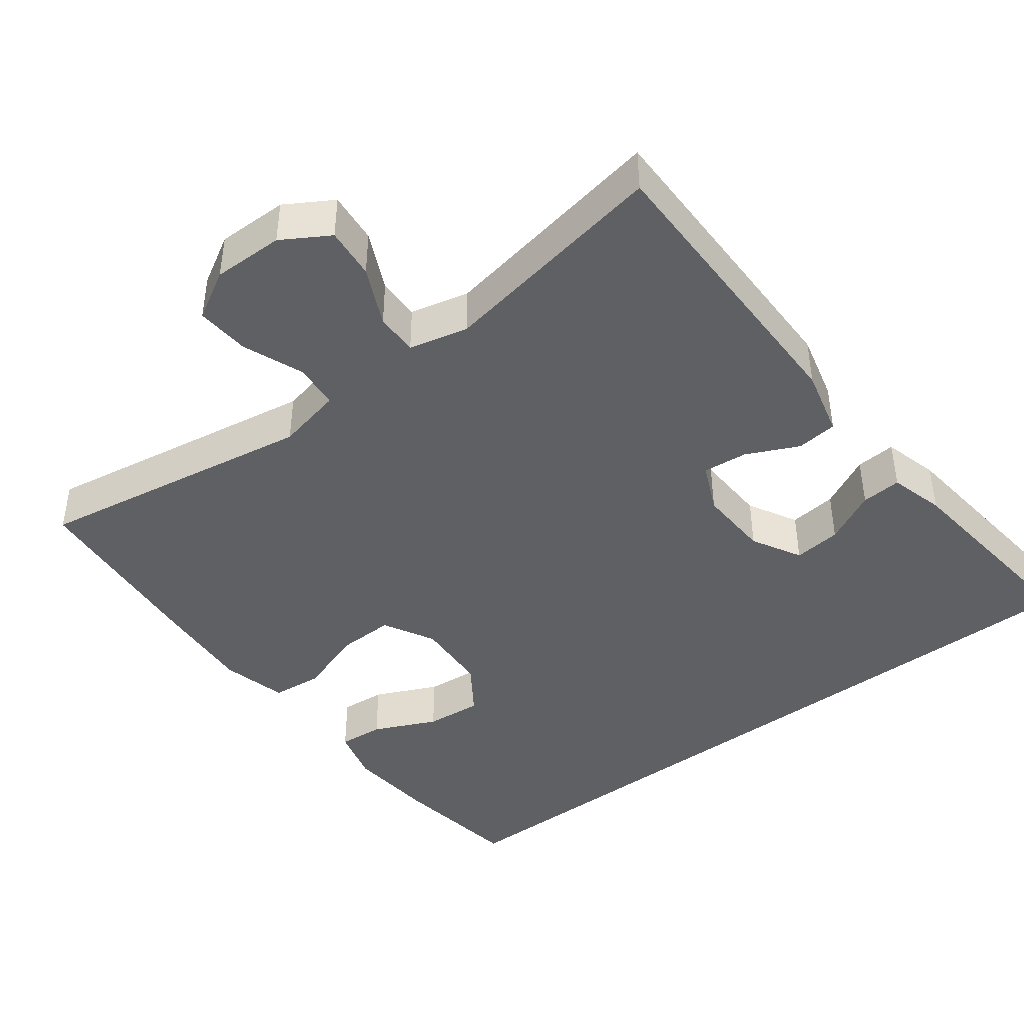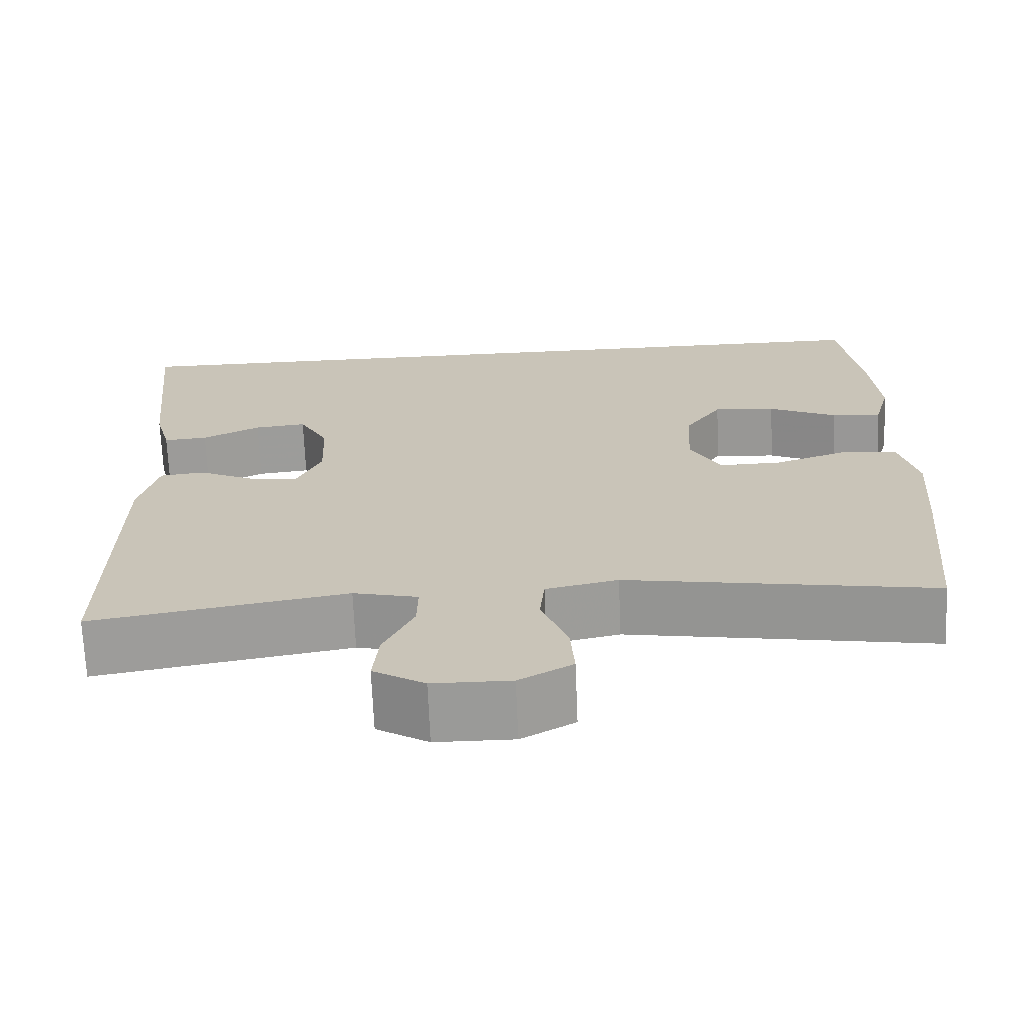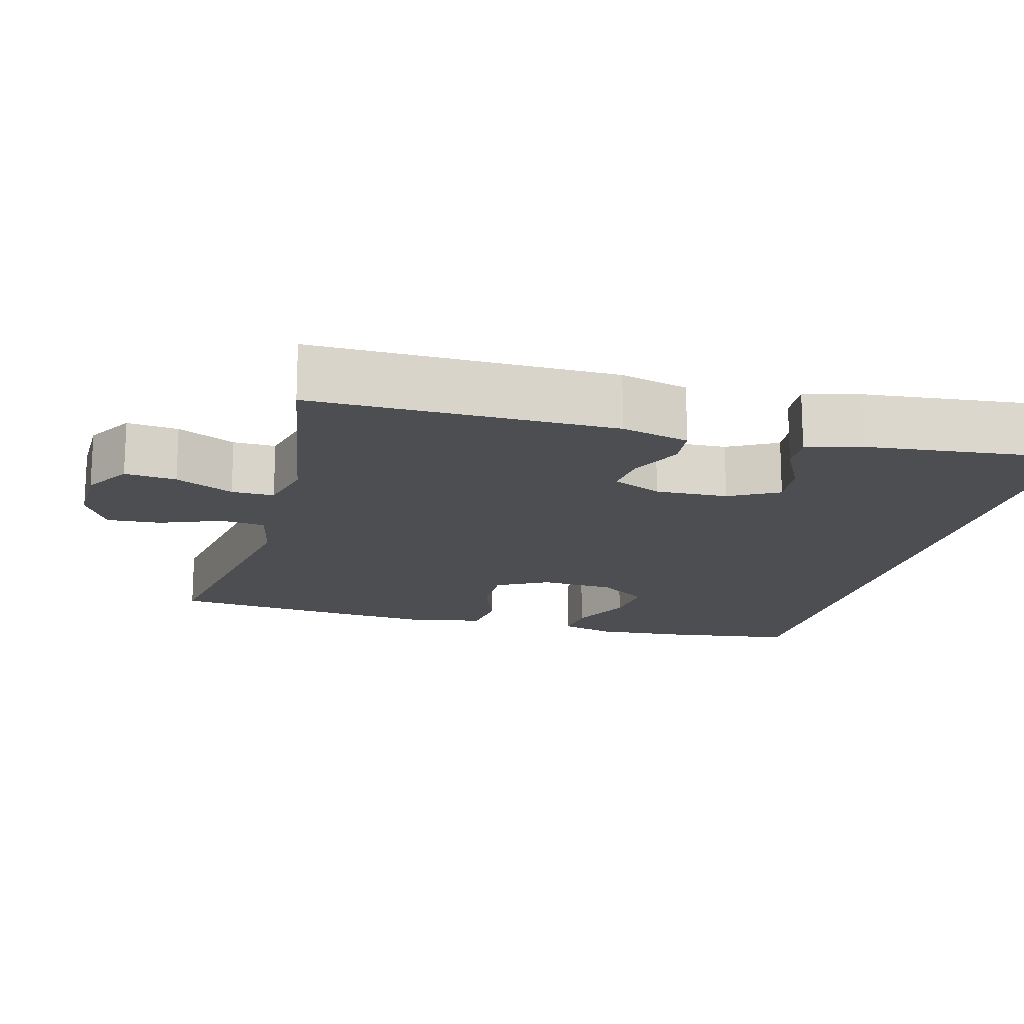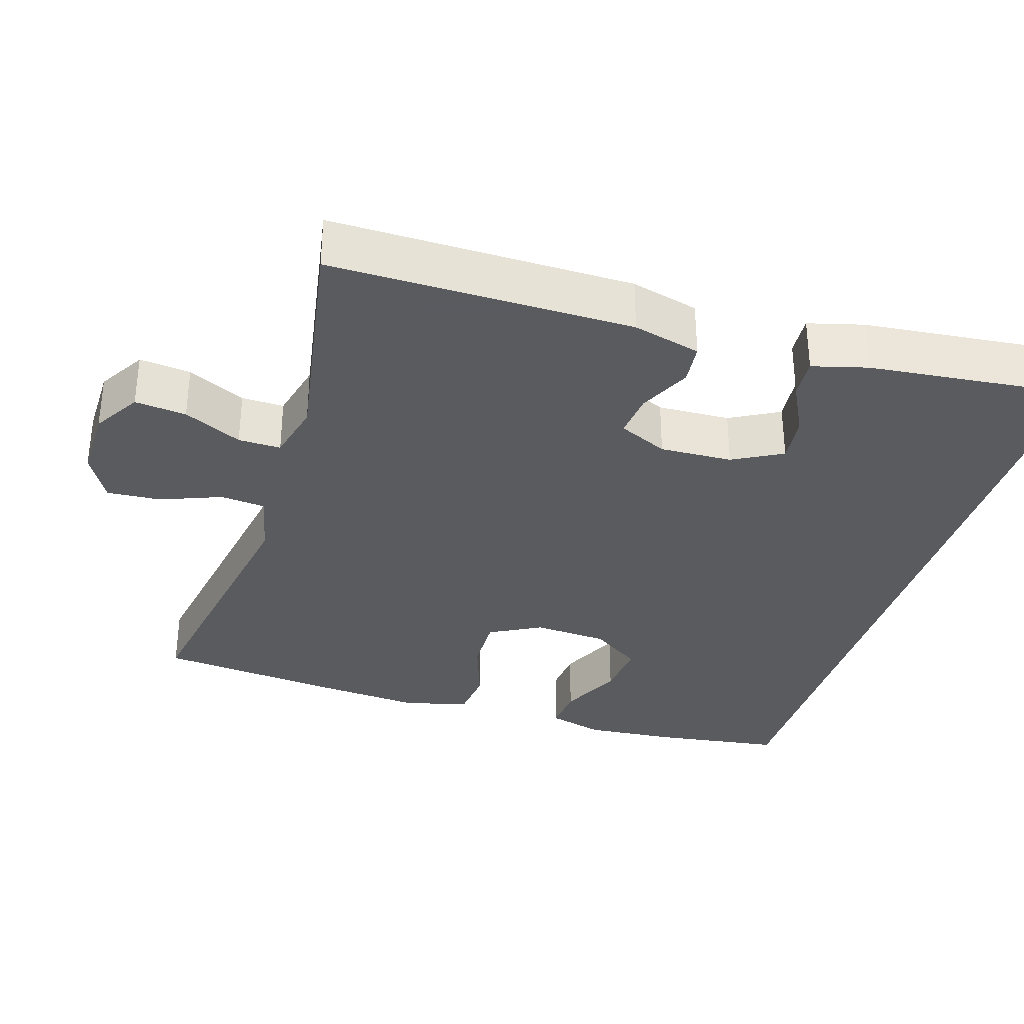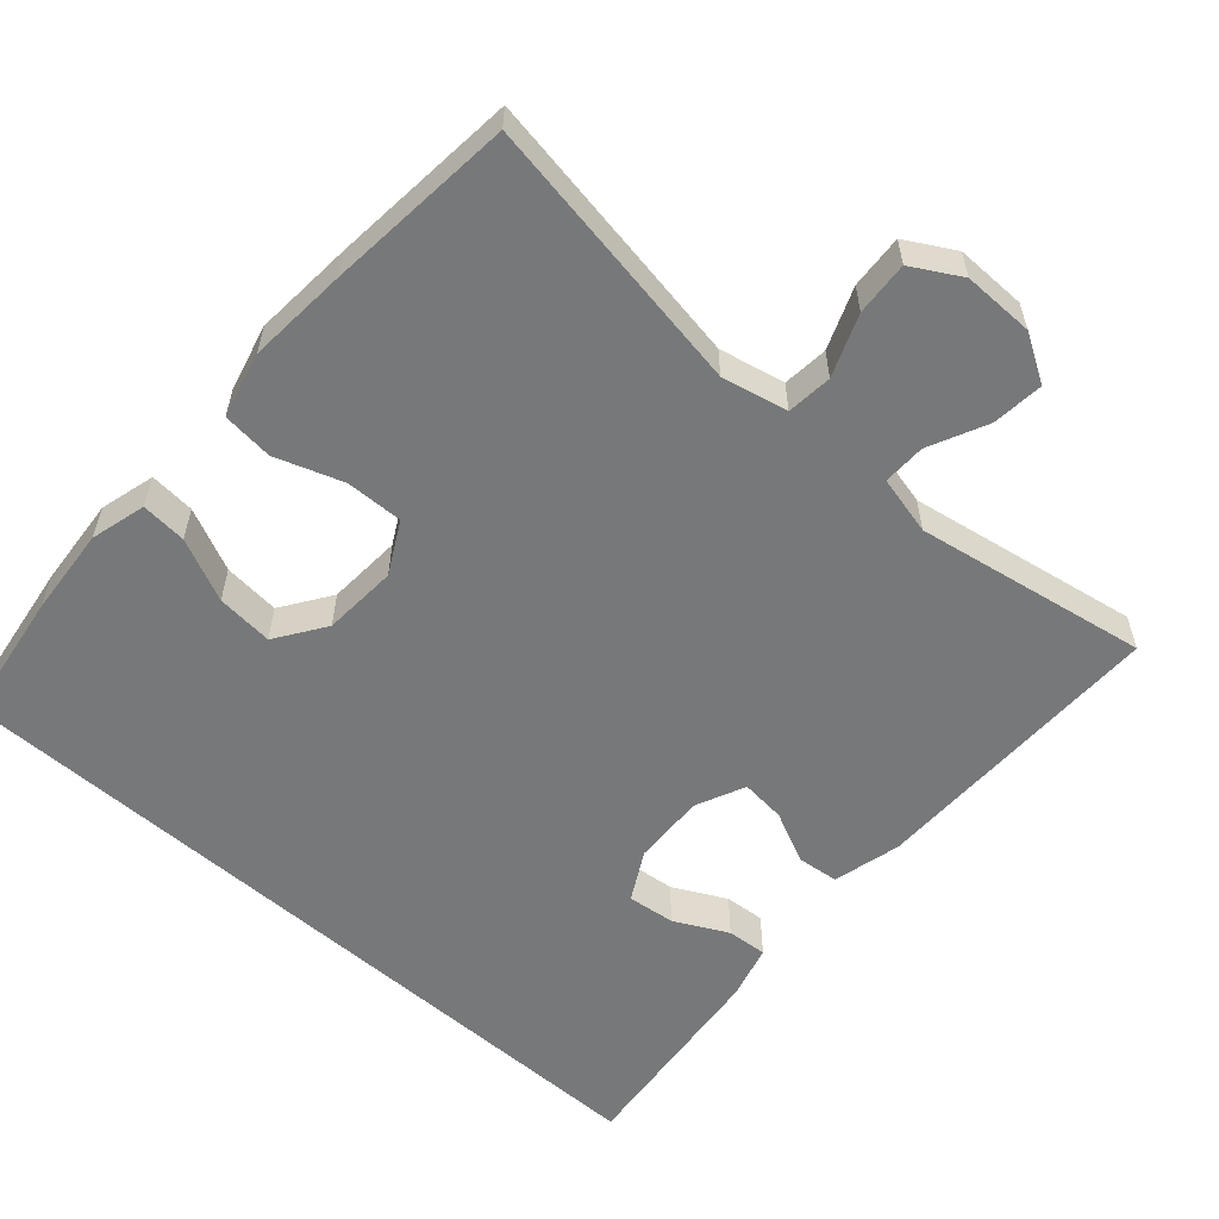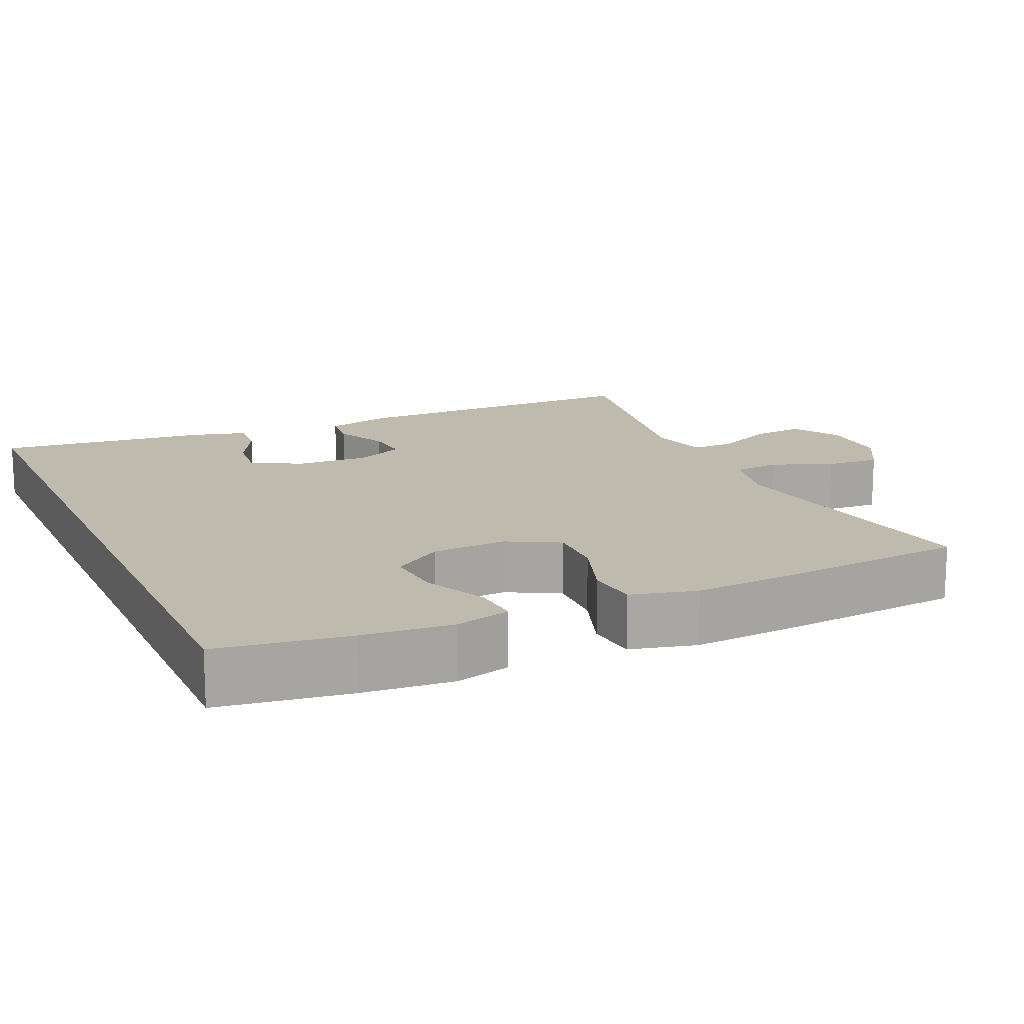
<metadata>
{"format":"obj","ext":"obj","renderer":"f3d","projection":"perspective","resolution":1024,"background":"white","views":[{"elev":-43.1,"azim":-142.7,"up":"+Y"},{"elev":-69.3,"azim":2.4,"up":"+Z"},{"elev":-16.5,"azim":-105.0,"up":"+Y"},{"elev":-33.5,"azim":-107.3,"up":"+Y"},{"elev":-57.4,"azim":138.5,"up":"+Y"},{"elev":15.5,"azim":65.8,"up":"+Y"}]}
</metadata>
<code>
v 0.5 0.07 -0.5
v 0.125 0.07 -0.437
v 0.037 0.07 -0.456
v 0.031 0.07 -0.517
v 0.063 0.07 -0.599
v 0.068 0.07 -0.671
v 0.003 0.07 -0.708
v -0.092 0.07 -0.707
v -0.155 0.07 -0.669
v -0.148 0.07 -0.6
v -0.111 0.07 -0.522
v -0.11 0.07 -0.465
v -0.189 0.07 -0.446
v -0.5 0.07 -0.5
v -0.498 0.07 -0.096
v -0.475 0.07 -0.005
v -0.42 0.07 0.001
v -0.35 0.07 -0.032
v -0.29 0.07 -0.038
v -0.26 0.07 0.028
v -0.264 0.07 0.125
v -0.3 0.07 0.191
v -0.364 0.07 0.184
v -0.435 0.07 0.148
v -0.489 0.07 0.144
v -0.509 0.07 0.218
v -0.539 0.07 0.5
v 0.497 0.07 0.5
v 0.522 0.07 0.326
v 0.532 0.07 0.206
v 0.512 0.07 0.132
v 0.451 0.07 0.137
v 0.367 0.07 0.176
v 0.291 0.07 0.183
v 0.246 0.07 0.117
v 0.24 0.07 0.017
v 0.277 0.07 -0.052
v 0.354 0.07 -0.05
v 0.444 0.07 -0.019
v 0.512 0.07 -0.026
v 0.534 0.07 -0.114
v 0.524 0.07 -0.248
v 0.5 0 -0.5
v 0.125 0 -0.437
v 0.037 0 -0.456
v 0.031 0 -0.517
v 0.063 0 -0.599
v 0.068 0 -0.671
v 0.003 0 -0.708
v -0.092 0 -0.707
v -0.155 0 -0.669
v -0.148 0 -0.6
v -0.111 0 -0.522
v -0.11 0 -0.465
v -0.189 0 -0.446
v -0.5 0 -0.5
v -0.498 0 -0.096
v -0.475 0 -0.005
v -0.42 0 0.001
v -0.35 0 -0.032
v -0.29 0 -0.038
v -0.26 0 0.028
v -0.264 0 0.125
v -0.3 0 0.191
v -0.364 0 0.184
v -0.435 0 0.148
v -0.489 0 0.144
v -0.509 0 0.218
v -0.539 0 0.5
v 0.497 0 0.5
v 0.522 0 0.326
v 0.532 0 0.206
v 0.512 0 0.132
v 0.451 0 0.137
v 0.367 0 0.176
v 0.291 0 0.183
v 0.246 0 0.117
v 0.24 0 0.017
v 0.277 0 -0.052
v 0.354 0 -0.05
v 0.444 0 -0.019
v 0.512 0 -0.026
v 0.534 0 -0.114
v 0.524 0 -0.248
f 41 42 1 2
f 38 39 40 41
f 37 38 41 2
f 36 37 2 3
f 35 36 3
f 30 31 32 33
f 30 33 34
f 29 30 34
f 28 29 34
f 27 28 34 35
f 23 24 25 26
f 22 23 26 27
f 15 16 17 18
f 13 14 15 18
f 12 13 18 19
f 8 9 10 11
f 8 11 12
f 7 8 12
f 4 5 6 7
f 3 4 7 12
f 22 27 35
f 21 22 35
f 20 21 35 3
f 3 12 19 20
f 44 43 84 83
f 83 82 81 80
f 44 83 80 79
f 45 44 79 78
f 45 78 77
f 75 74 73 72
f 76 75 72
f 76 72 71
f 76 71 70
f 77 76 70 69
f 68 67 66 65
f 69 68 65 64
f 60 59 58 57
f 60 57 56 55
f 61 60 55 54
f 53 52 51 50
f 54 53 50
f 54 50 49
f 49 48 47 46
f 54 49 46 45
f 77 69 64
f 77 64 63
f 45 77 63 62
f 62 61 54 45
f 1 43 44 2
f 2 44 45 3
f 3 45 46 4
f 4 46 47 5
f 5 47 48 6
f 6 48 49 7
f 7 49 50 8
f 8 50 51 9
f 9 51 52 10
f 10 52 53 11
f 11 53 54 12
f 12 54 55 13
f 13 55 56 14
f 14 56 57 15
f 15 57 58 16
f 16 58 59 17
f 17 59 60 18
f 18 60 61 19
f 19 61 62 20
f 20 62 63 21
f 21 63 64 22
f 22 64 65 23
f 23 65 66 24
f 24 66 67 25
f 25 67 68 26
f 26 68 69 27
f 27 69 70 28
f 28 70 71 29
f 29 71 72 30
f 30 72 73 31
f 31 73 74 32
f 32 74 75 33
f 33 75 76 34
f 34 76 77 35
f 35 77 78 36
f 36 78 79 37
f 37 79 80 38
f 38 80 81 39
f 39 81 82 40
f 40 82 83 41
f 41 83 84 42
f 42 84 43 1

</code>
